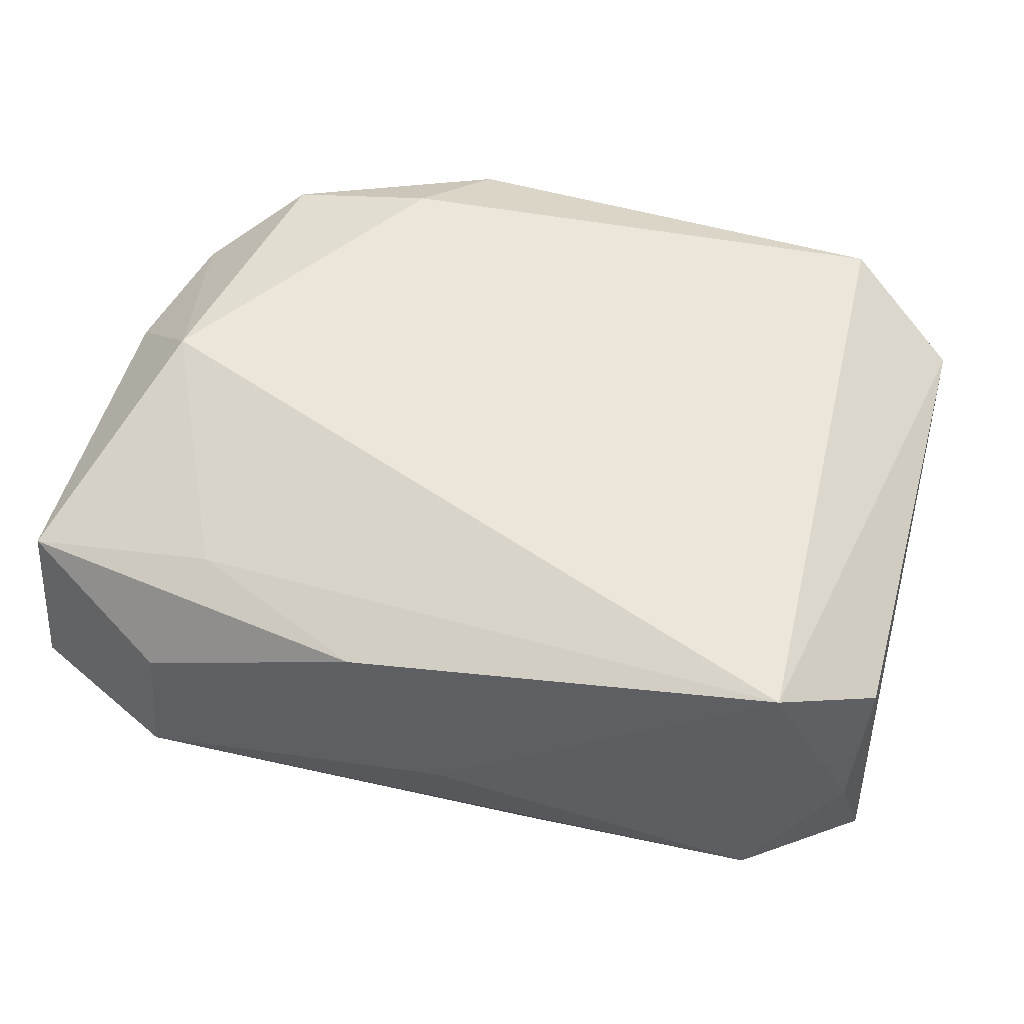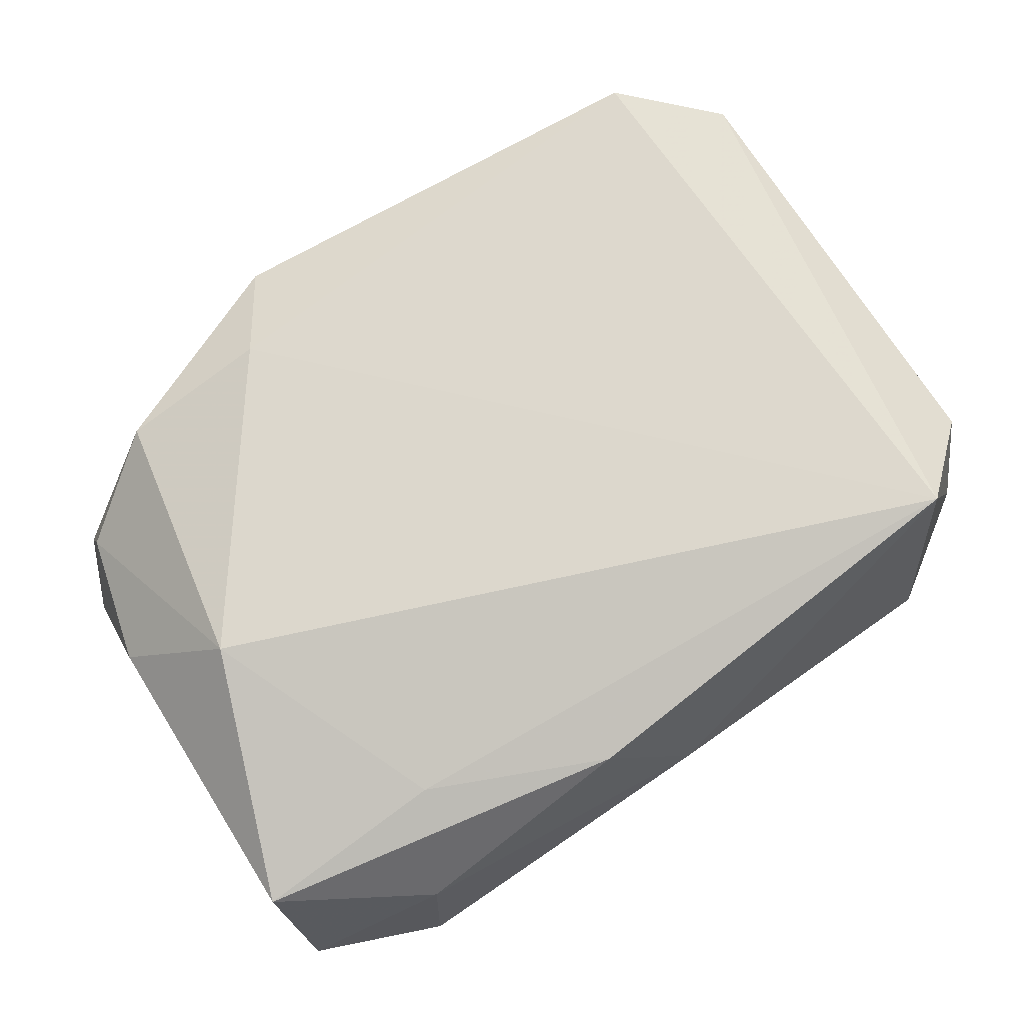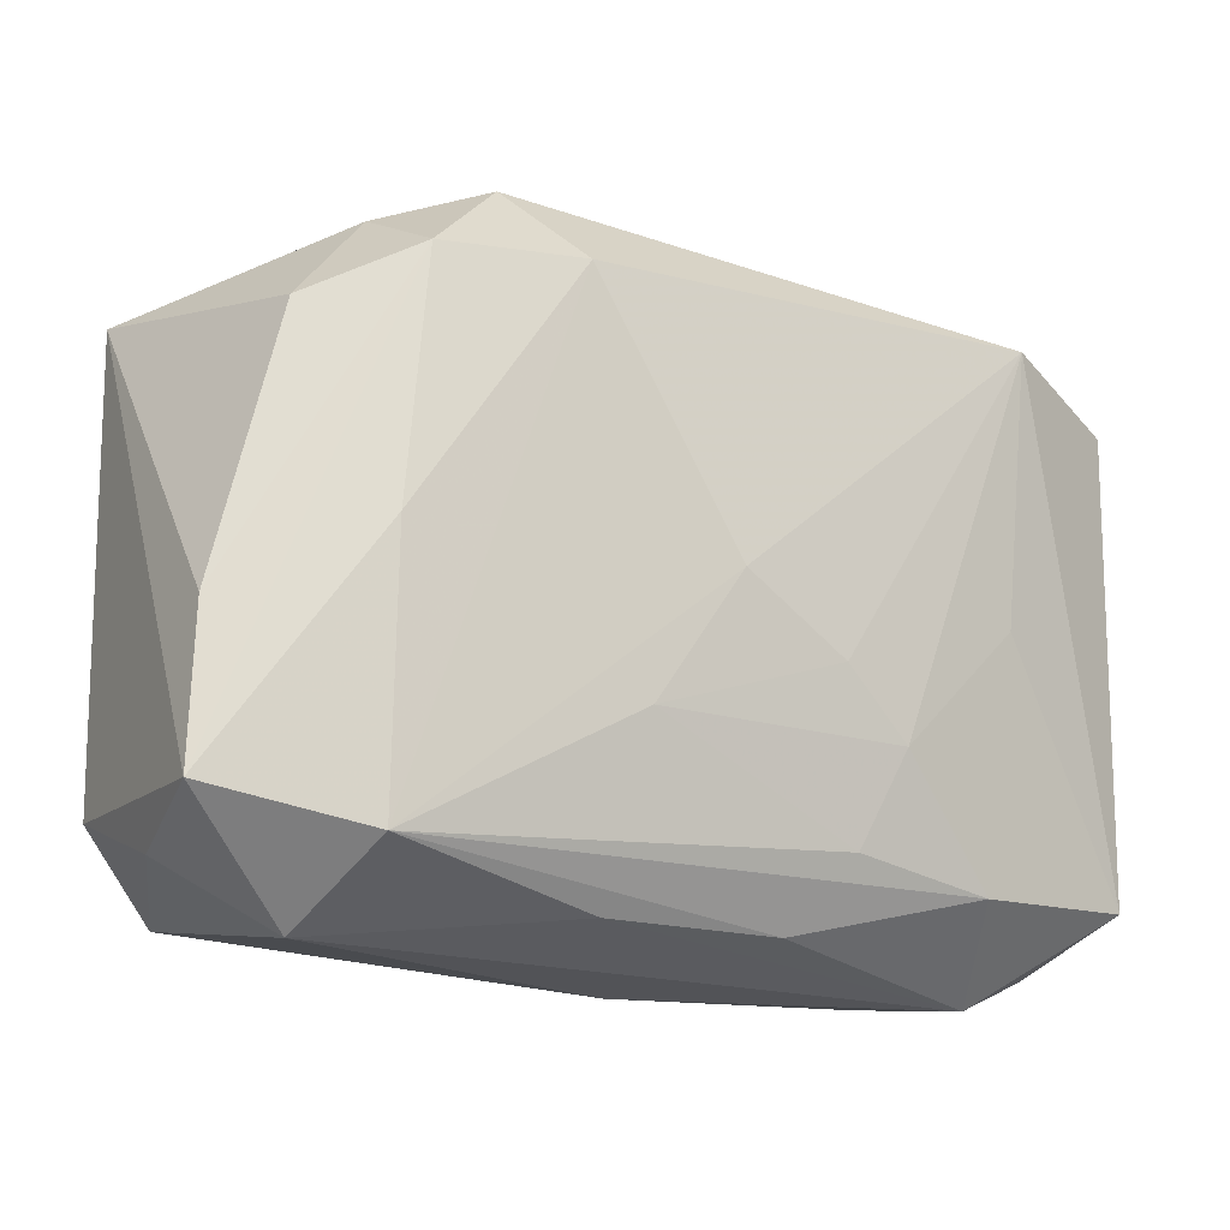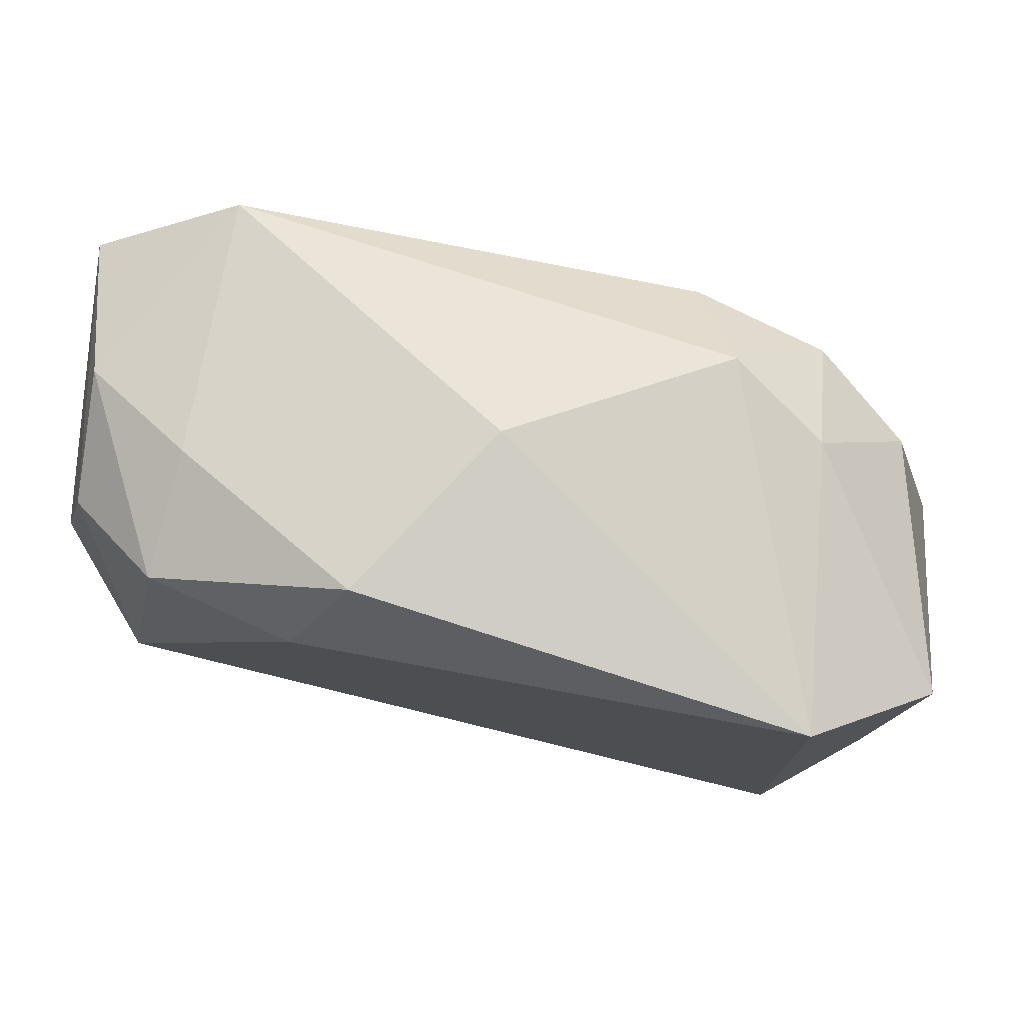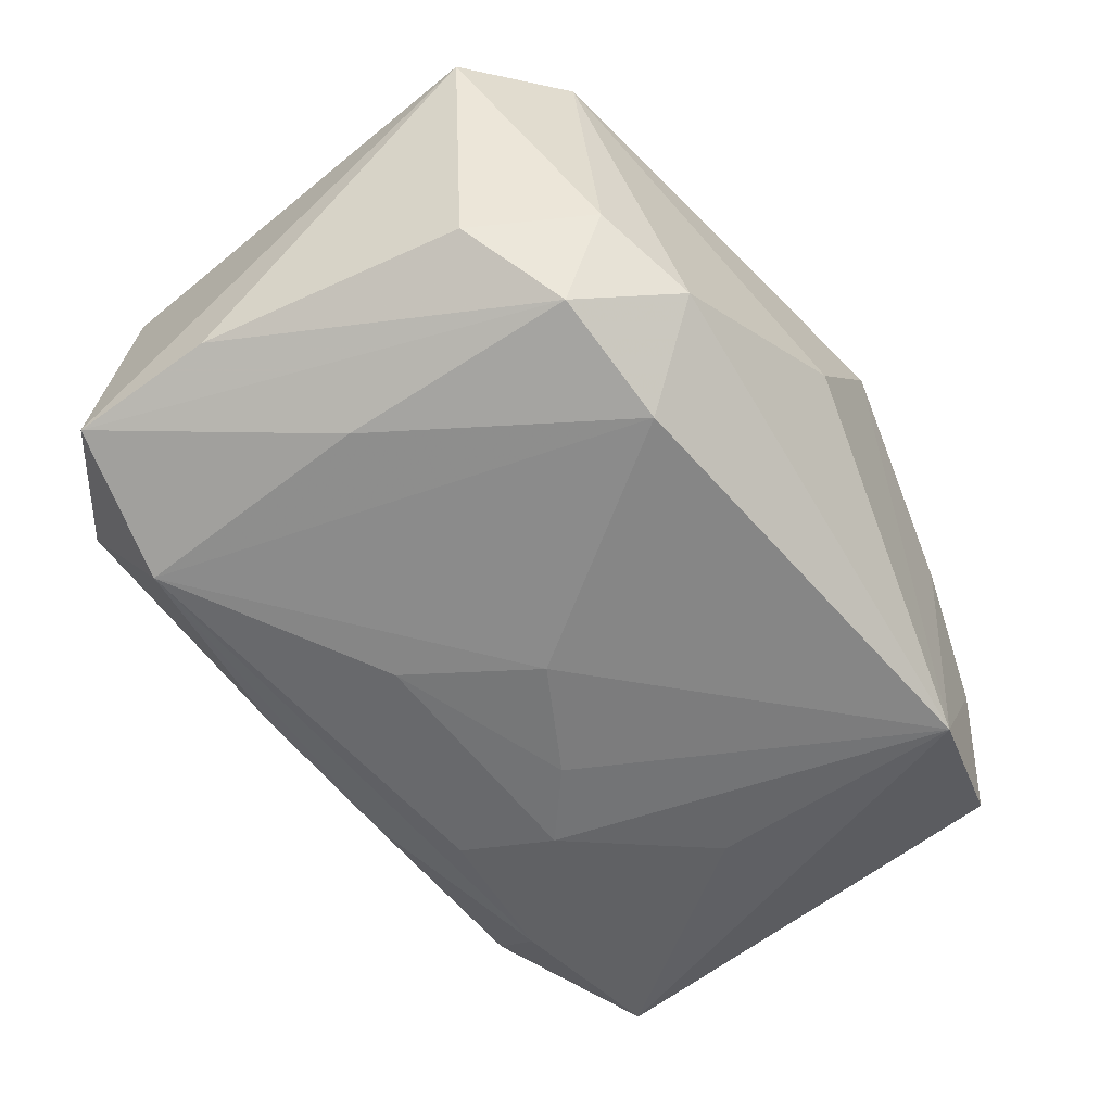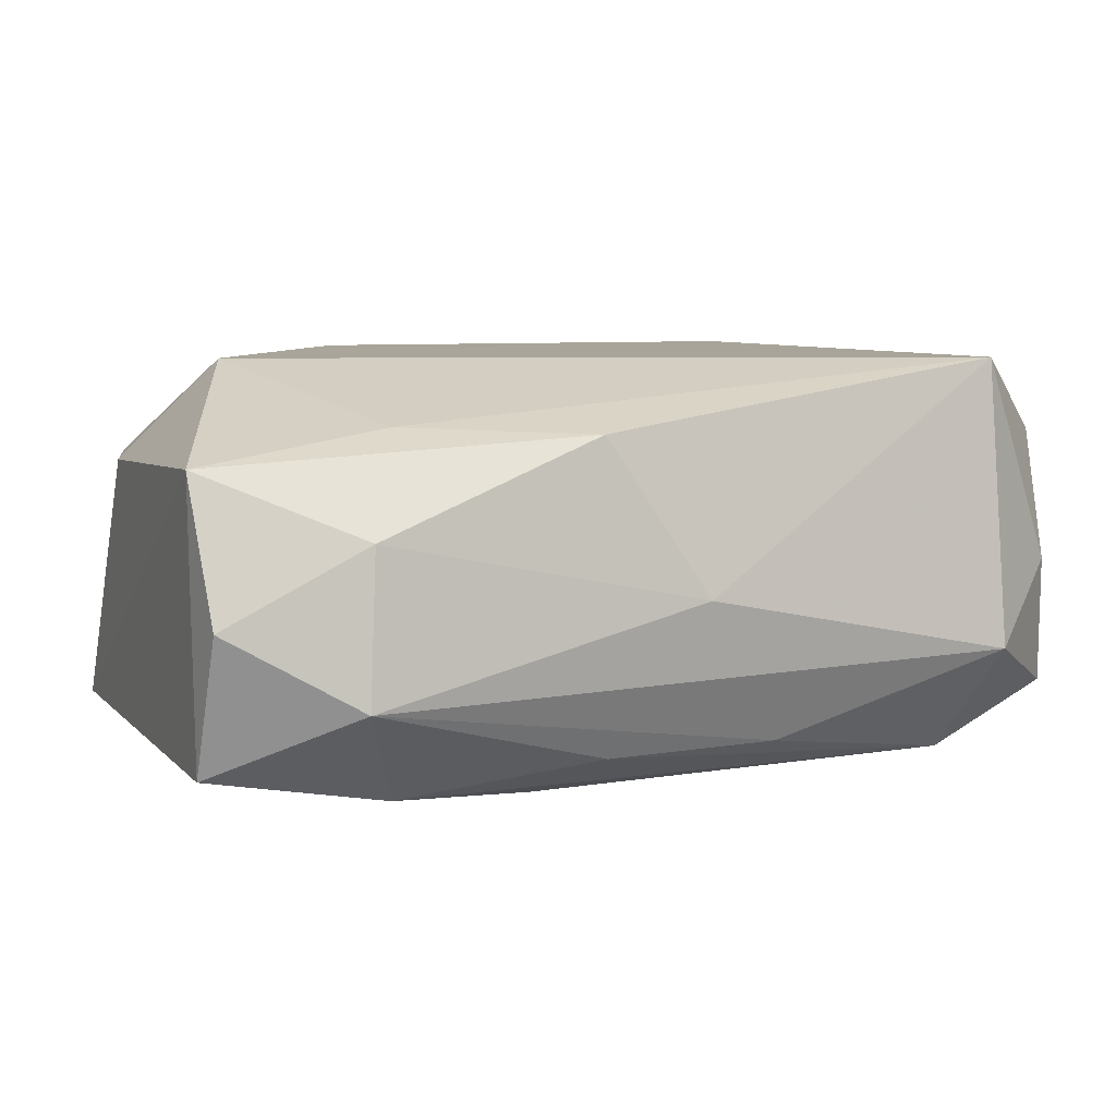
<metadata>
{"format":"obj","ext":"obj","renderer":"f3d","projection":"perspective","resolution":1024,"background":"white","views":[{"elev":56.5,"azim":15.1,"up":"+Z"},{"elev":72.9,"azim":-32.9,"up":"+Z"},{"elev":-15.1,"azim":148.8,"up":"+Y"},{"elev":78.1,"azim":11.5,"up":"+Y"},{"elev":-60.2,"azim":129.6,"up":"+Z"},{"elev":7.7,"azim":-22.6,"up":"+Z"}]}
</metadata>
<code>
v -0.02343 0.003368 0.005586
v 0.01046 0.01734 -0.006911
v -0.02346 -0.01299 -0.00816
v -0.008727 0.01351 0.01096
v -0.004976 -0.003578 -0.01175
v 0.02338 -0.0107 0.006866
v -0.01644 -0.01771 -0.004656
v 0.01846 -0.01459 0.01096
v -0.02185 0.01283 -0.0009535
v -0.004216 -0.0164 0.007752
v -0.006295 -0.01186 -0.01045
v 0.01749 0.01585 0.01074
v -0.01402 -0.01323 -0.009887
v 0.01642 0.0004633 -0.01003
v 0.02374 -0.003249 -0.006452
v 0.005638 -0.01539 -0.008109
v 0.004901 -0.006626 -0.01125
v -0.003688 -0.01558 -0.008224
v 0.01838 -0.01669 -0.004055
v 0.008045 0.01299 -0.01134
v -0.02314 -0.0155 -0.0008073
v 0.0005516 -3.597e-05 -0.01197
v -0.01595 0.01514 0.002745
v 0.02006 0.01062 -0.006198
v -0.005894 0.01823 0.008515
v 0.0008923 -0.01773 -0.0003669
v 0.0155 0.01587 -0.003871
v -0.0002211 0.01857 -0.0006032
v 0.02431 -0.0111 -0.007068
v 0.02303 -0.01304 -1.32e-06
v -0.01536 -0.0005151 -0.01058
v -0.01638 0.01354 -0.01105
v -0.02165 0.01025 0.005562
v 0.01495 0.0131 -0.009472
v 0.02347 0.01268 0.006973
v -0.01358 -0.01243 0.008094
v -0.01588 -0.01693 0.003146
v -0.008482 -0.006993 -0.01141
v -0.02363 -0.01285 0.006471
v -0.02363 0.0112 -0.008132
v -0.01647 0.01344 0.009165
v -0.01891 -0.0004836 0.01096
v 0.0166 -0.01293 -0.009811
f 3 39 40
f 37 7 26
f 36 8 42
f 42 39 36
f 42 8 4
f 8 12 4
f 14 34 29
f 21 39 3
f 3 7 21
f 21 37 39
f 7 37 21
f 1 40 39
f 1 33 40
f 1 39 42
f 42 33 1
f 28 12 2
f 3 40 32
f 28 2 32
f 13 7 3
f 20 34 14
f 20 2 34
f 20 32 2
f 41 33 42
f 42 4 41
f 25 12 28
f 25 4 12
f 25 41 4
f 23 41 25
f 28 32 25
f 25 32 23
f 35 12 8
f 19 8 26
f 26 7 19
f 19 7 16
f 10 36 39
f 39 37 10
f 8 36 10
f 26 8 10
f 10 37 26
f 40 33 9
f 9 32 40
f 23 32 9
f 33 41 9
f 9 41 23
f 16 7 18
f 7 13 18
f 38 32 5
f 38 13 3
f 6 35 8
f 29 35 6
f 27 2 12
f 12 35 27
f 35 24 27
f 34 2 27
f 27 24 34
f 43 19 16
f 29 19 43
f 14 29 43
f 16 18 43
f 43 18 13
f 43 20 14
f 3 32 31
f 31 38 3
f 32 38 31
f 30 19 29
f 29 6 30
f 8 19 30
f 30 6 8
f 15 35 29
f 15 24 35
f 15 29 34
f 34 24 15
f 13 38 11
f 11 43 13
f 17 38 5
f 17 11 38
f 43 11 17
f 22 17 5
f 5 32 22
f 32 20 22
f 20 43 22
f 43 17 22

</code>
